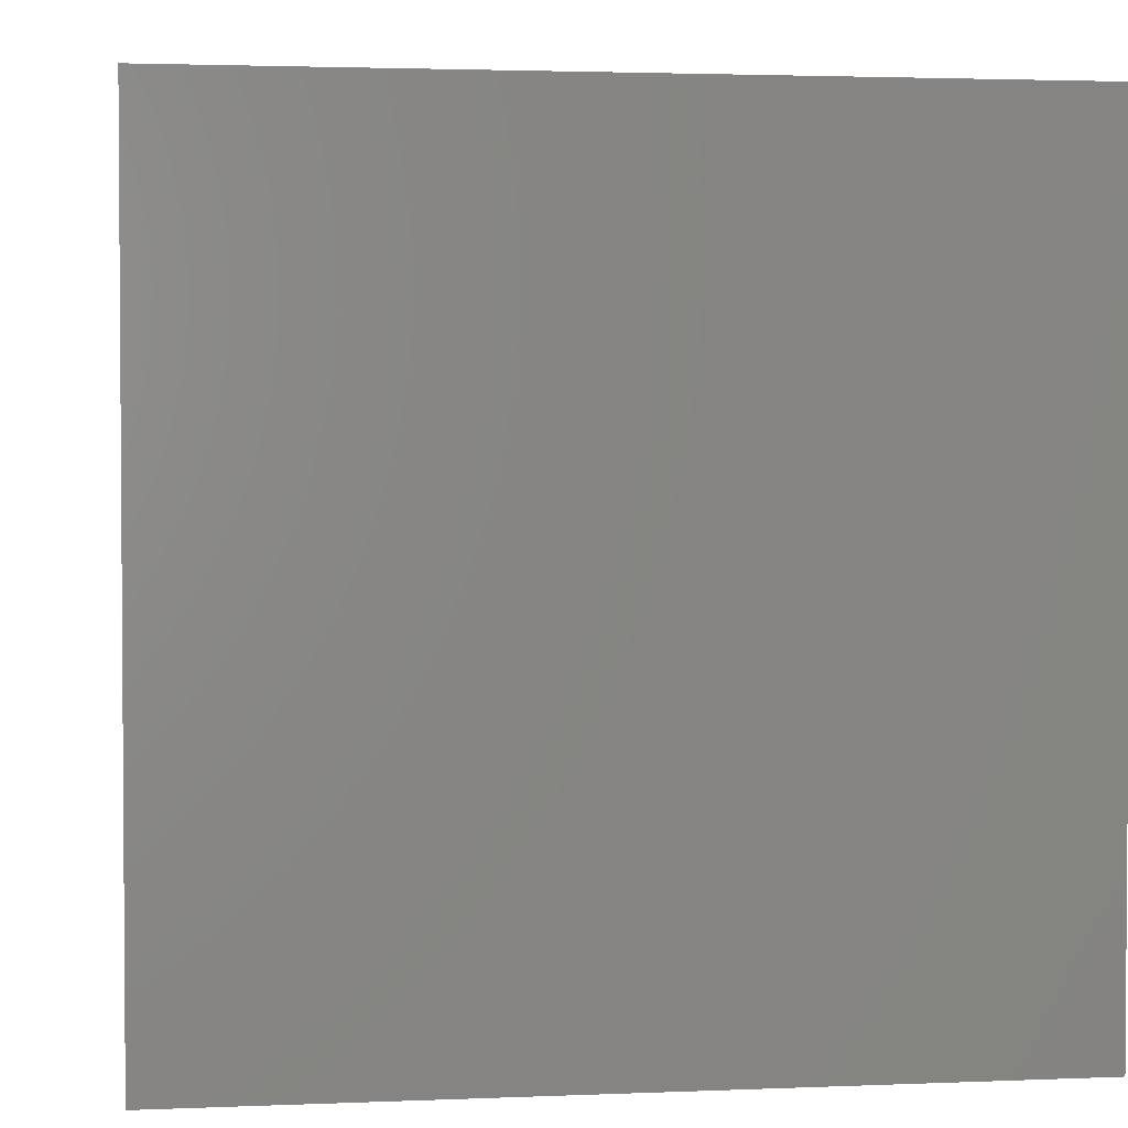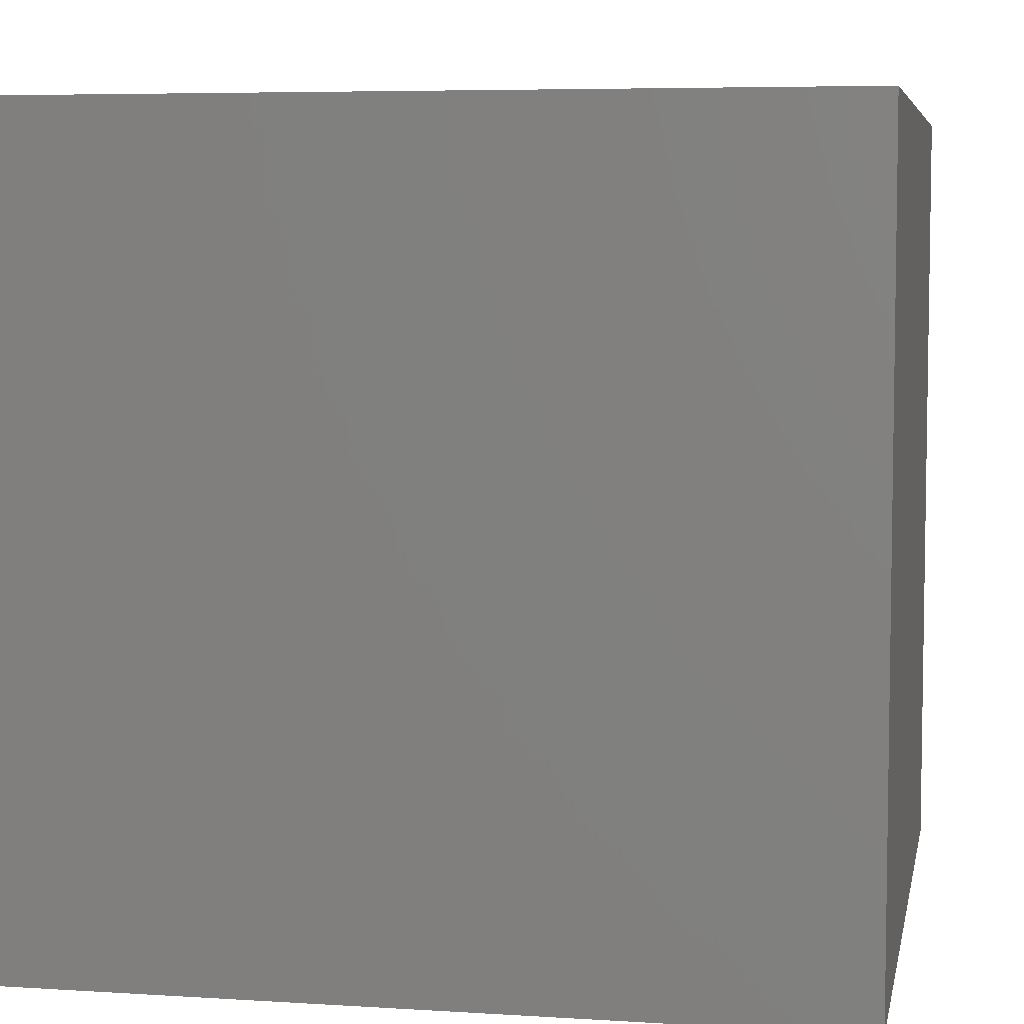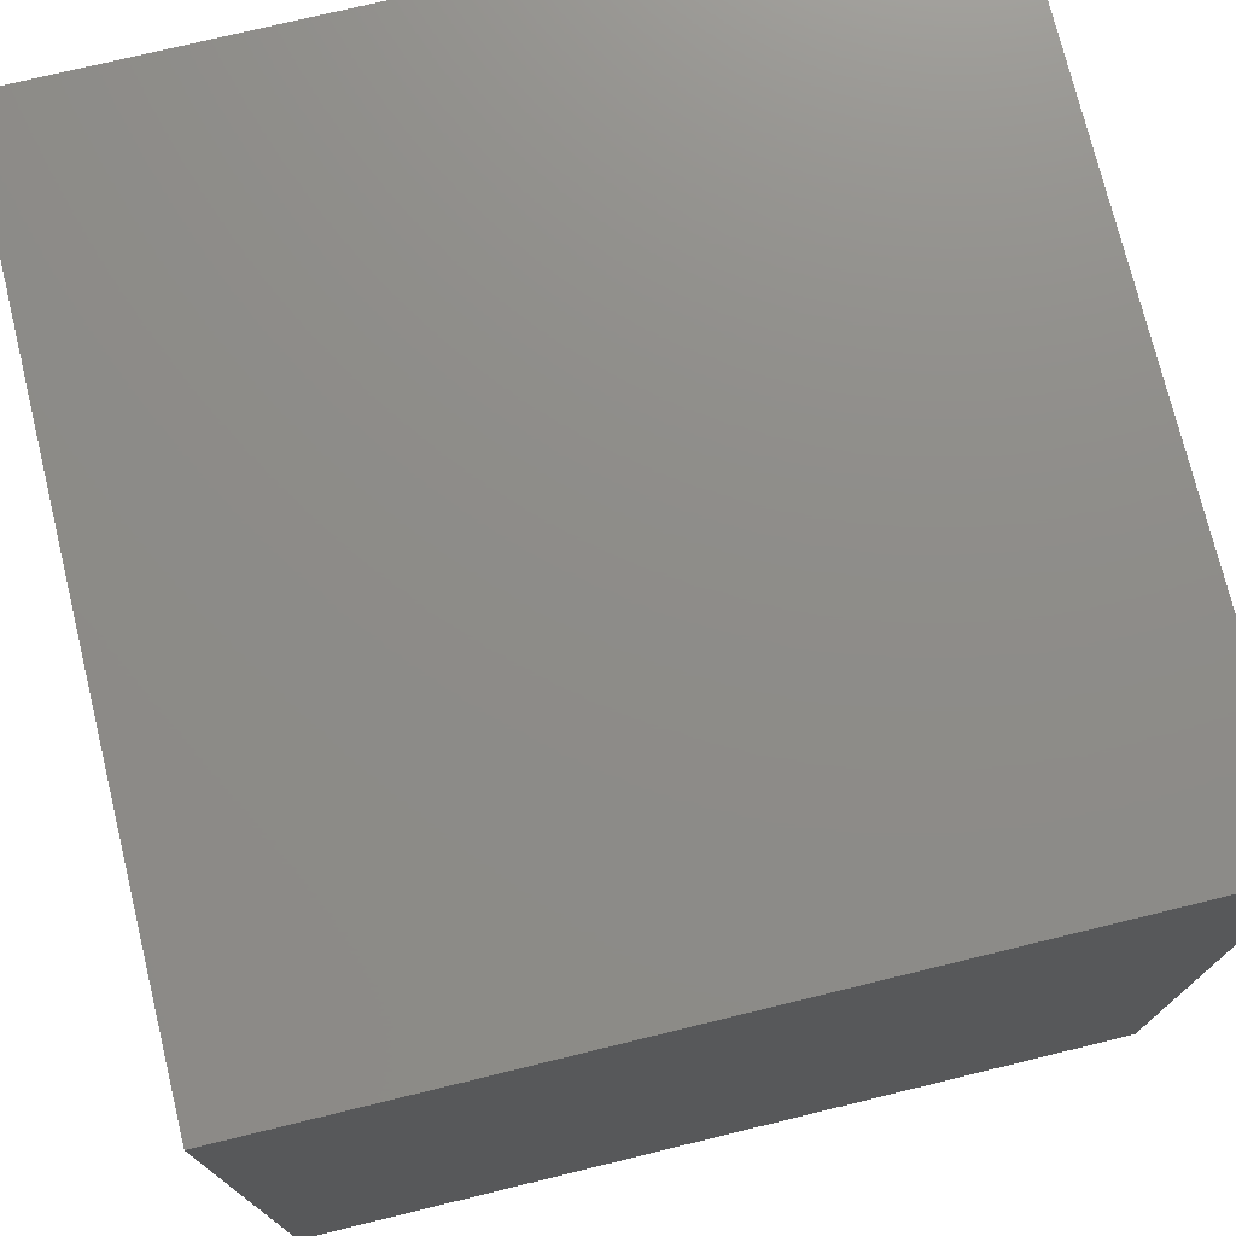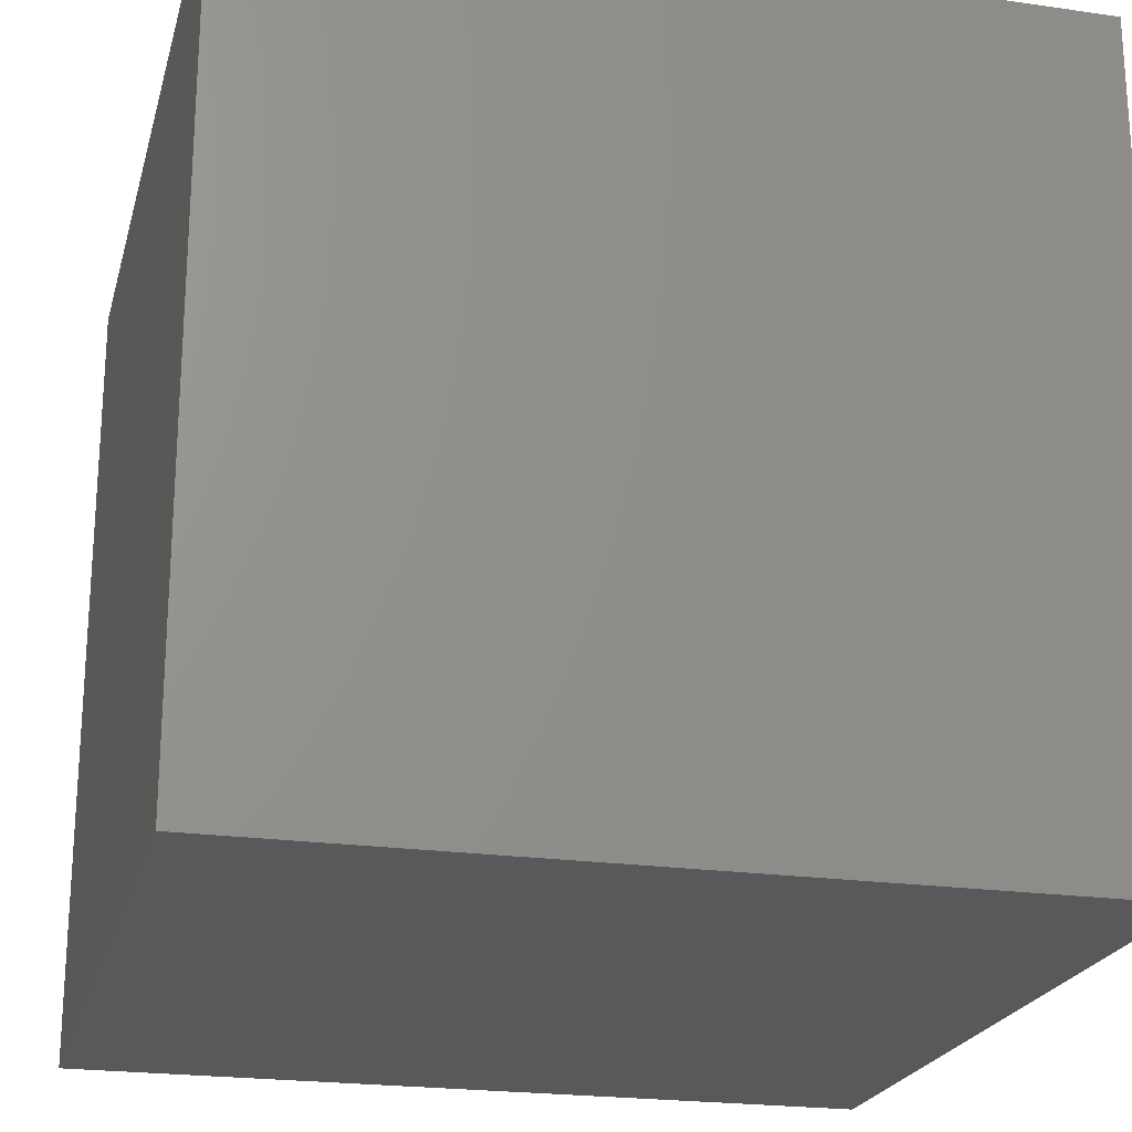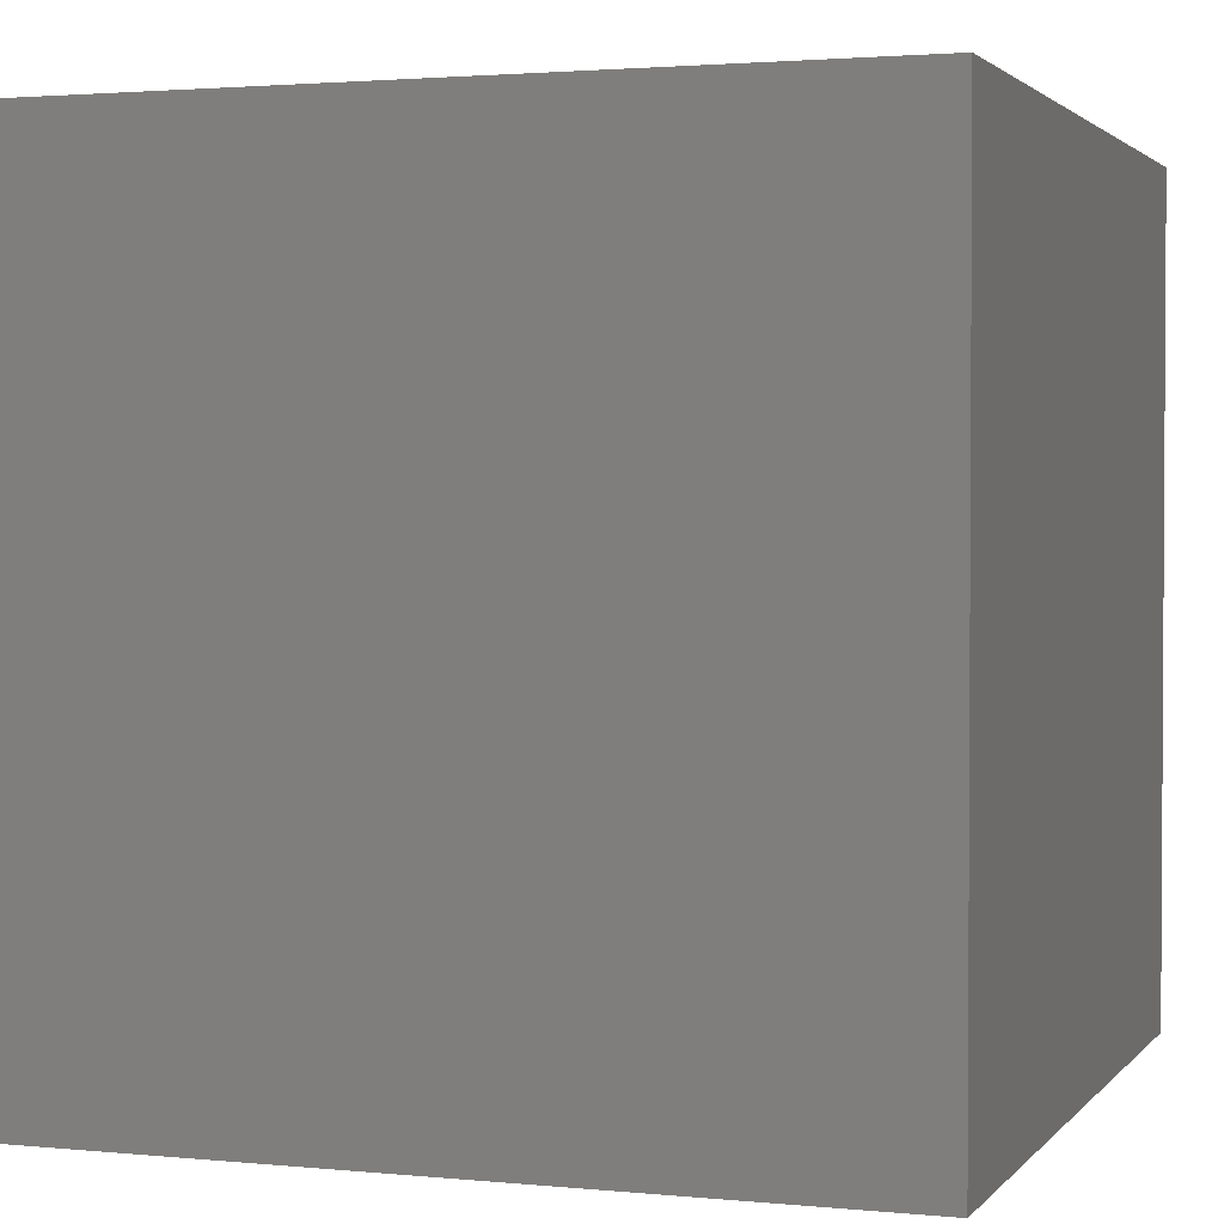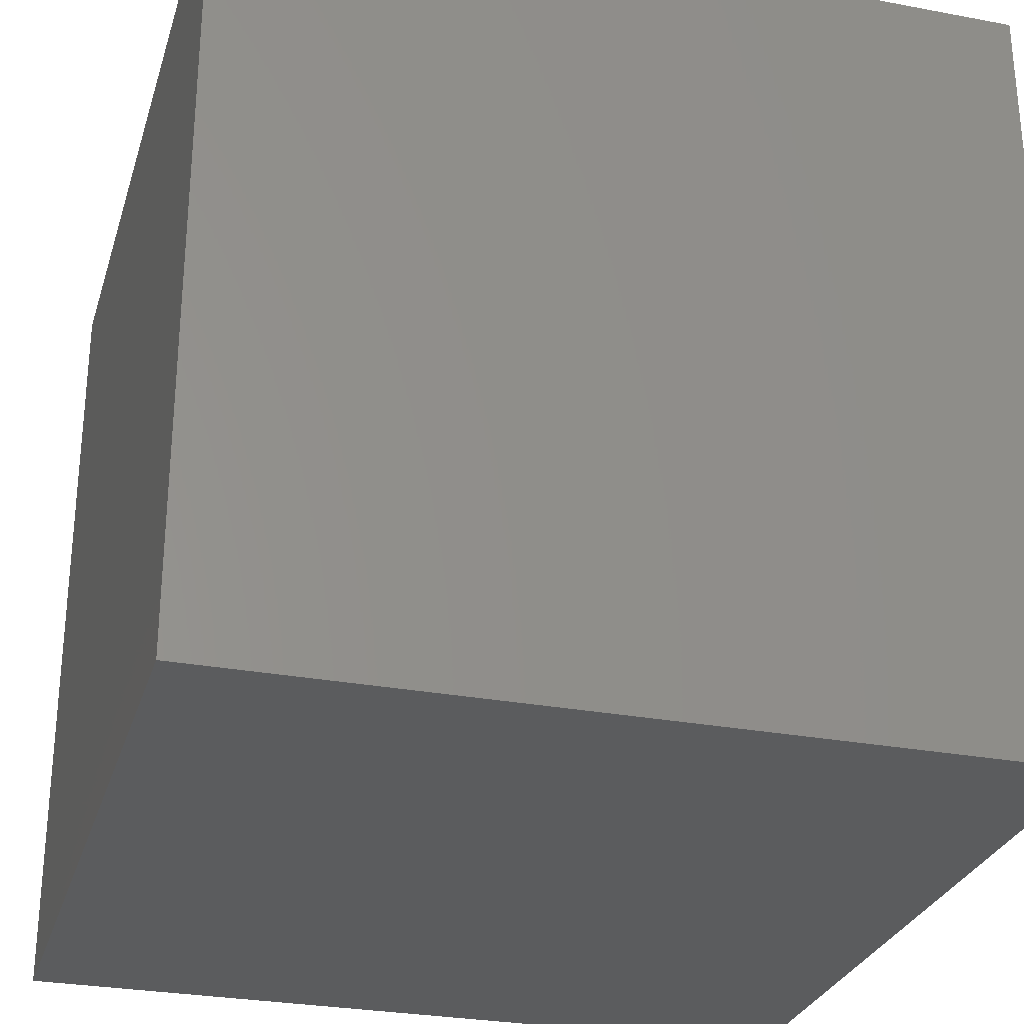
<metadata>
{"format":"stl","ext":"stl","renderer":"f3d","projection":"perspective","resolution":1024,"background":"white","views":[{"elev":2.6,"azim":-8.4,"up":"+Y"},{"elev":5.9,"azim":10.9,"up":"+Y"},{"elev":74.7,"azim":-13.7,"up":"+Z"},{"elev":-22.1,"azim":-104.0,"up":"+Y"},{"elev":2.1,"azim":19.3,"up":"+Z"},{"elev":-28.6,"azim":-15.8,"up":"+Z"}]}
</metadata>
<code>
# stl→obj: 8 verts, 12 faces
v 7 -2 -2
v 6 -2 -2
v 7 -3 -2
v 6 -3 -2
v 7 -3 -3
v 6 -3 -3
v 7 -2 -3
v 6 -2 -3
f 1 2 3
f 3 2 4
f 5 6 7
f 7 6 8
f 4 6 3
f 3 6 5
f 2 8 4
f 4 8 6
f 1 7 2
f 2 7 8
f 3 5 1
f 1 5 7

</code>
